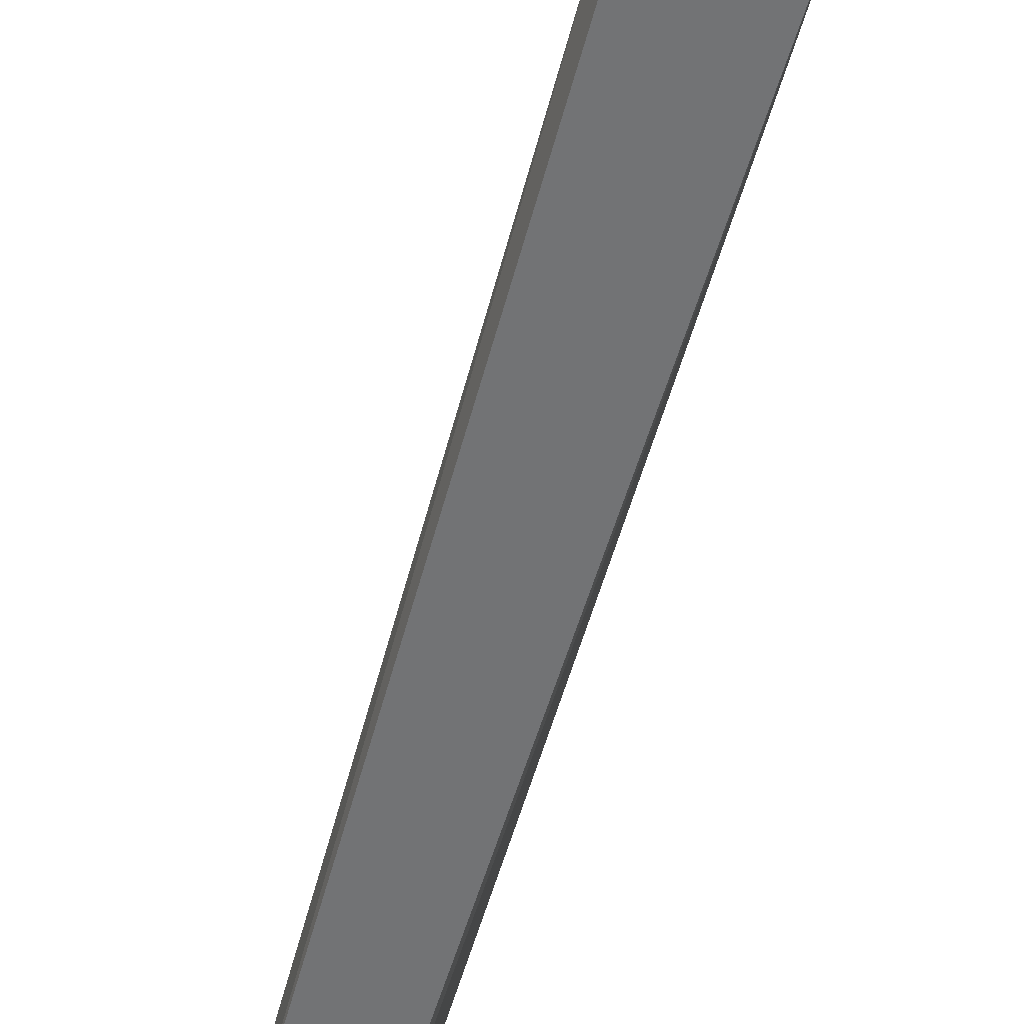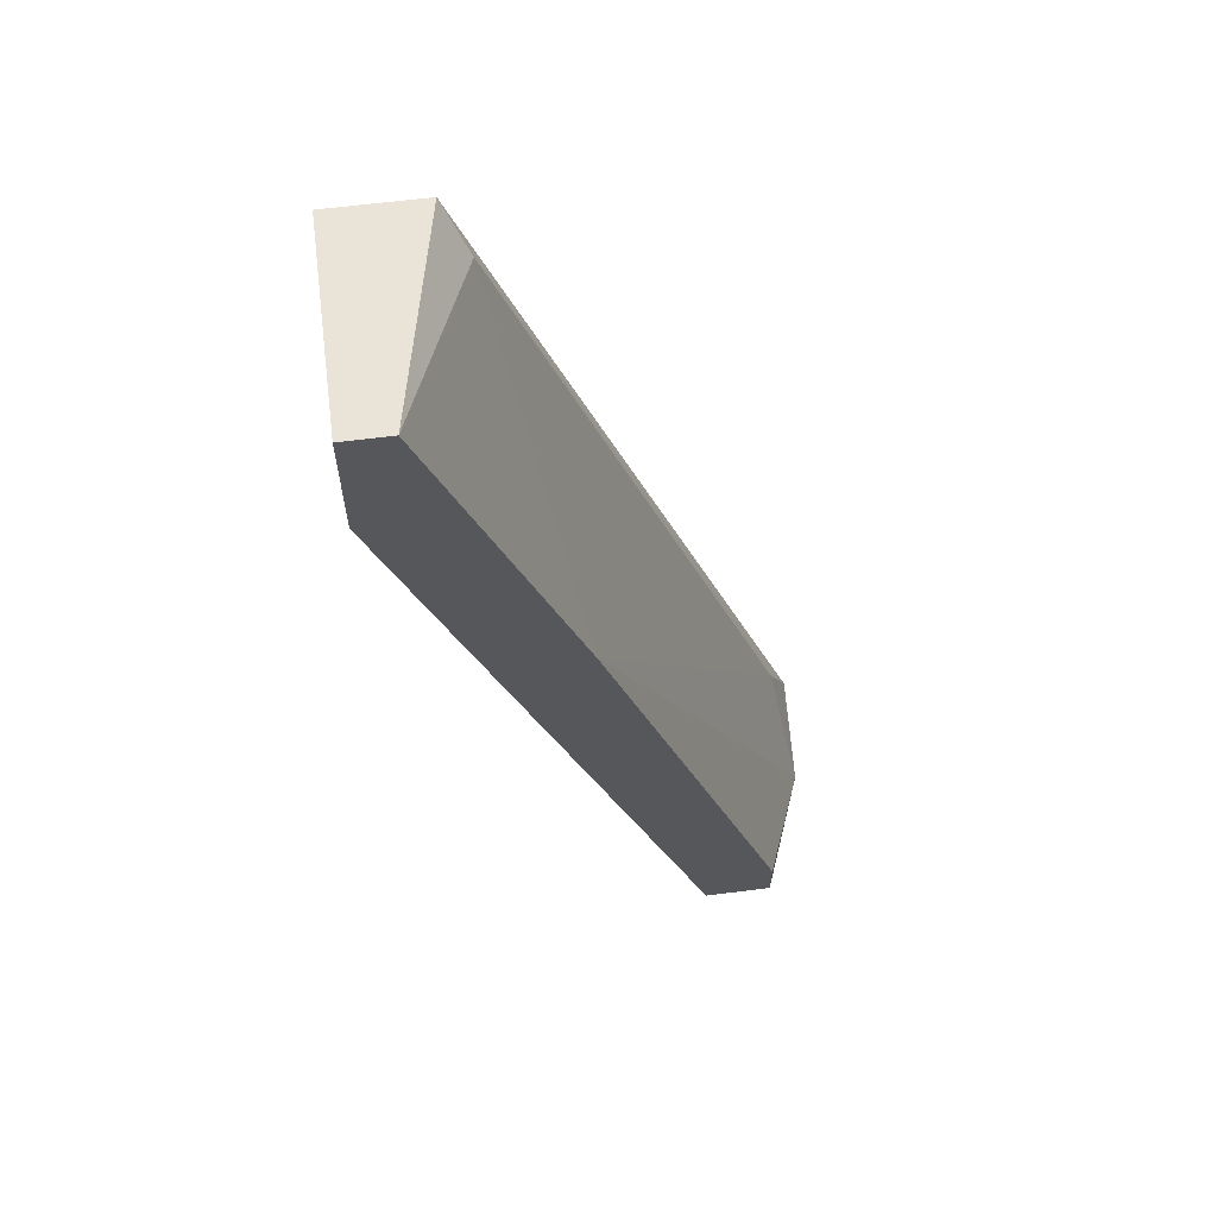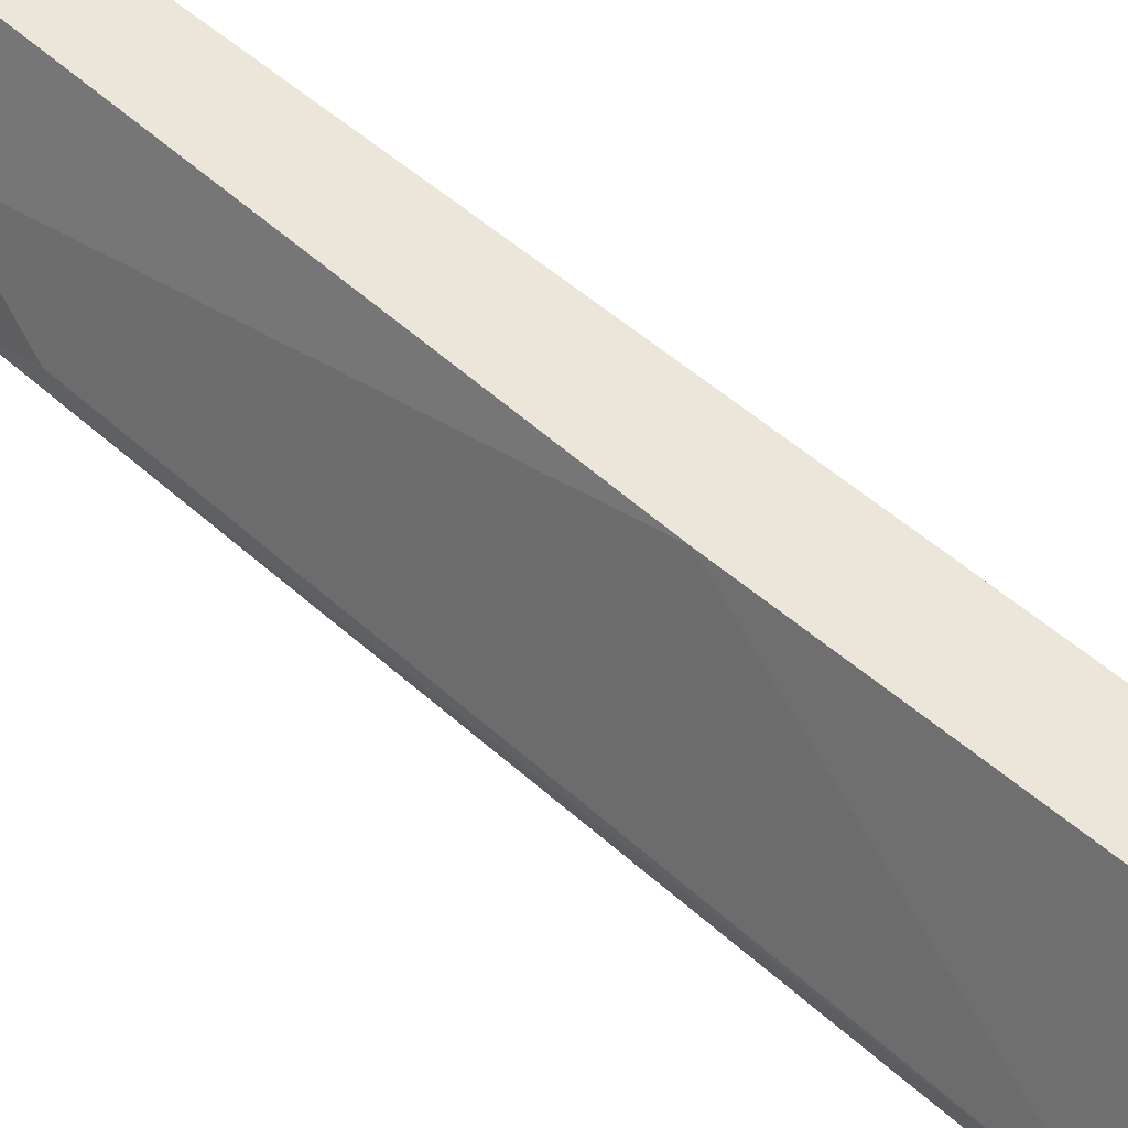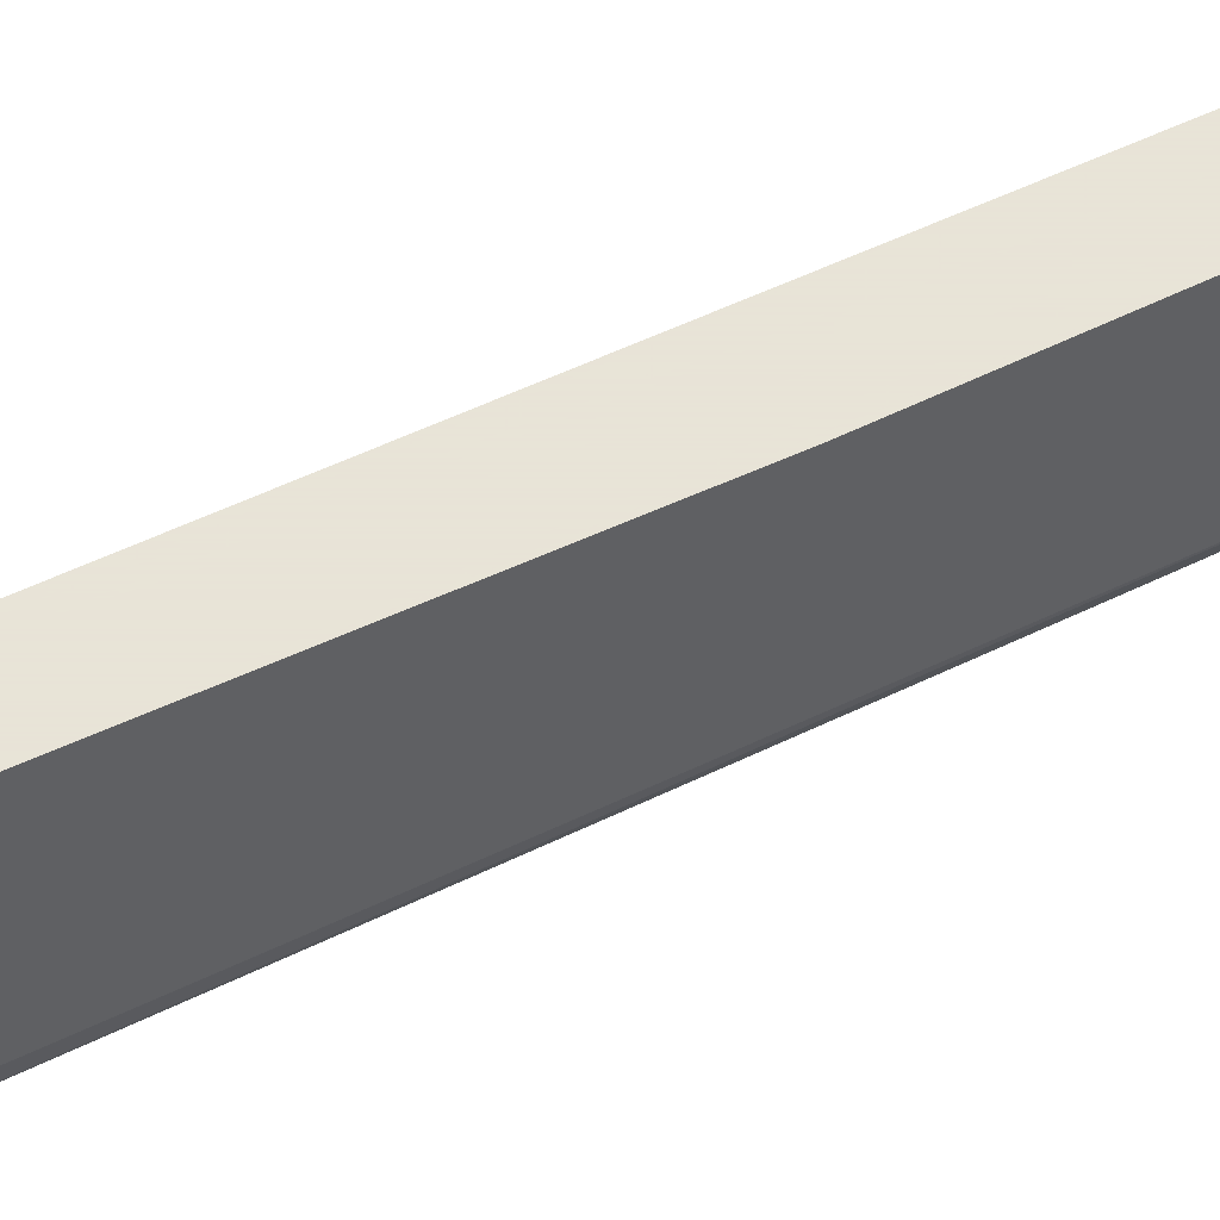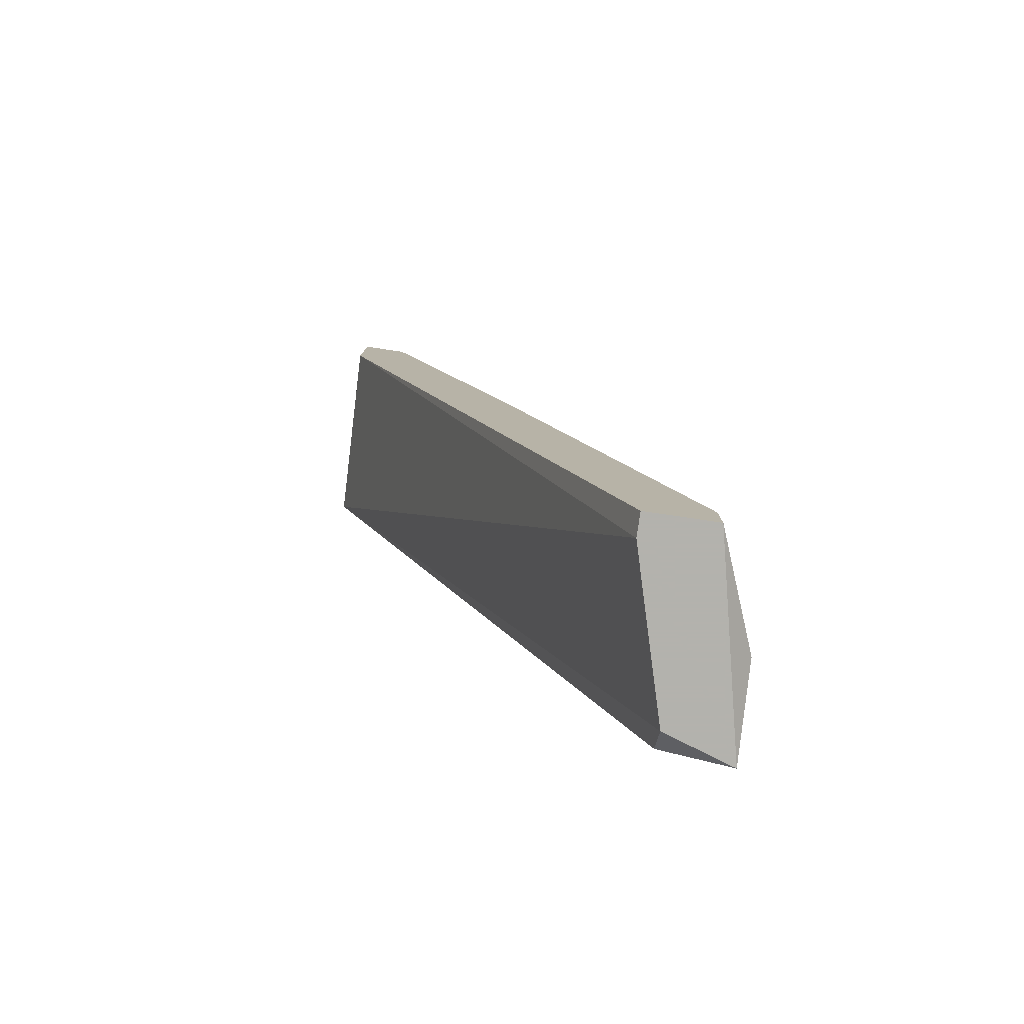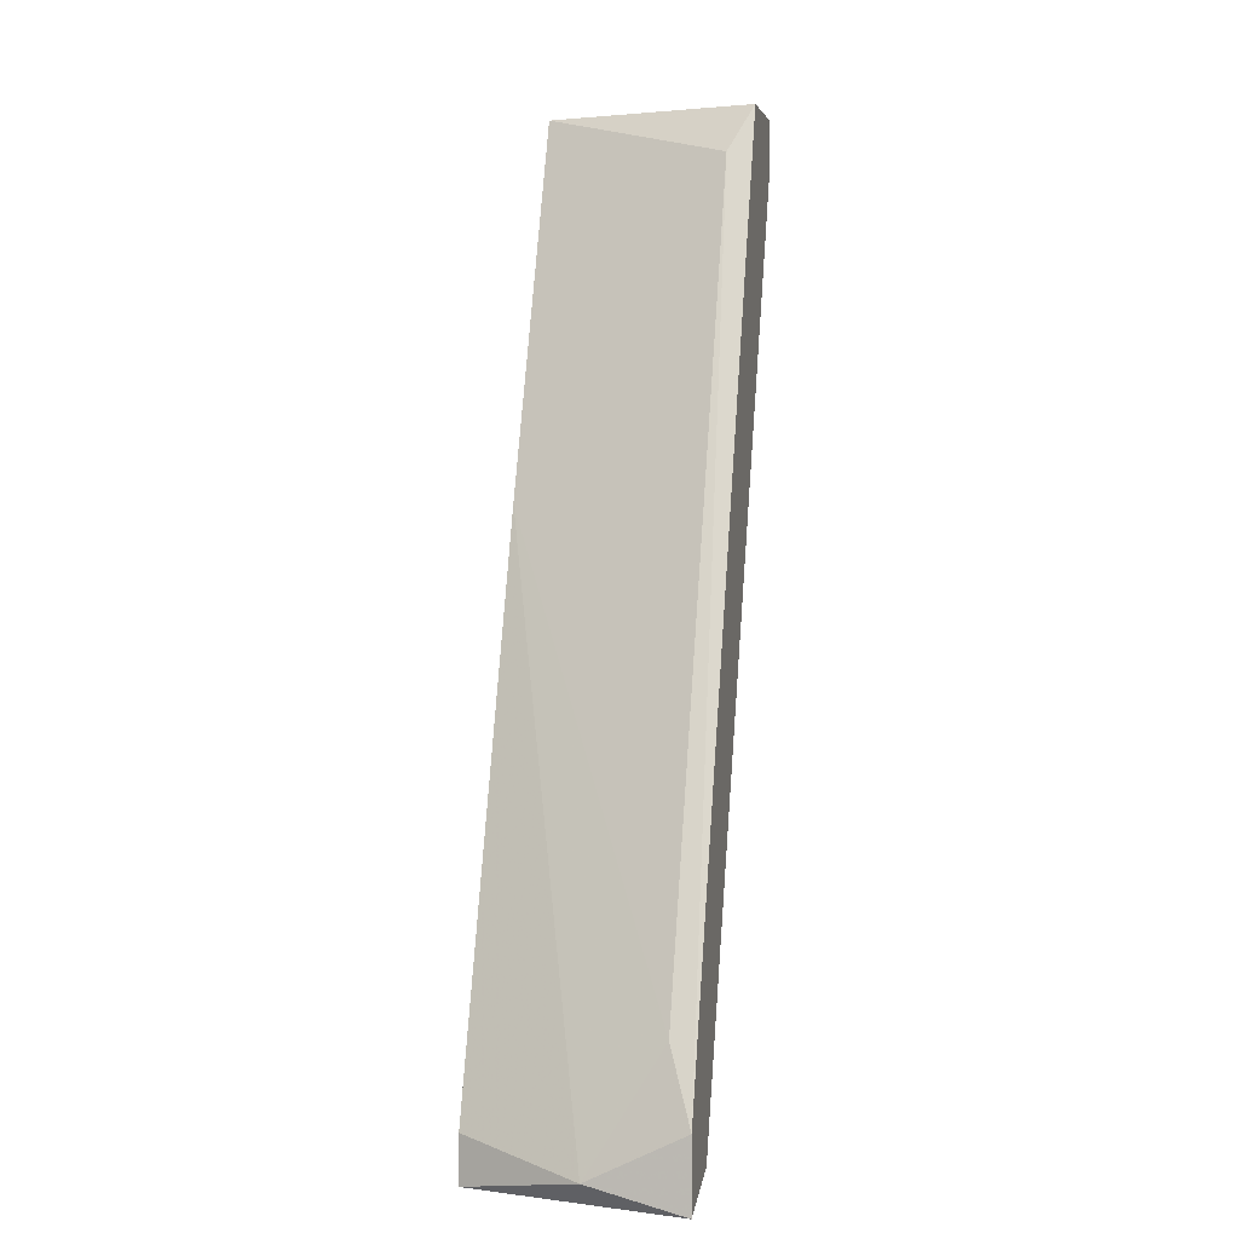
<metadata>
{"format":"obj","ext":"obj","renderer":"f3d","projection":"perspective","resolution":1024,"background":"white","views":[{"elev":-55.8,"azim":5.4,"up":"+Y"},{"elev":61.0,"azim":172.5,"up":"+Z"},{"elev":46.9,"azim":-23.7,"up":"+Y"},{"elev":61.4,"azim":-95.5,"up":"+Y"},{"elev":-79.4,"azim":171.7,"up":"+Z"},{"elev":2.6,"azim":-77.9,"up":"+Z"}]}
</metadata>
<code>
v -0.03003 -0.004901 0.03435
v -0.04574 -0.01328 -0.00232
v -0.02793 -0.004901 0.02911
v -0.02793 -0.004901 0.03435
v -0.02793 -0.01433 0.03225
v -0.02793 -0.01433 0.03435
v -0.04364 -0.01328 -0.008606
v -0.04364 -0.01433 -0.007559
v -0.03631 -0.004901 0.01759
v -0.04679 -0.01433 -0.008606
v -0.04679 -0.01433 -0.005461
v -0.04679 -0.01014 -0.007559
v -0.04469 -0.004901 -0.008606
v -0.04469 -0.004901 -0.006508
v -0.03212 -0.01433 0.03435
v -0.04155 -0.004901 -0.008606
v -0.04155 -0.00595 -0.008606
v -0.03317 -0.01328 0.03225
f 18 9 2
f 1 4 16
f 4 1 15
f 11 5 15
f 1 16 14
f 5 11 8
f 16 4 3
f 4 5 3
f 11 15 18
f 15 1 18
f 16 3 17
f 3 5 17
f 1 14 9
f 14 12 9
f 18 1 9
f 8 11 10
f 11 12 10
f 16 17 10
f 5 4 6
f 4 15 6
f 15 5 6
f 14 16 13
f 12 14 13
f 10 12 13
f 16 10 13
f 5 8 7
f 17 5 7
f 8 10 7
f 10 17 7
f 12 11 2
f 11 18 2
f 9 12 2

</code>
